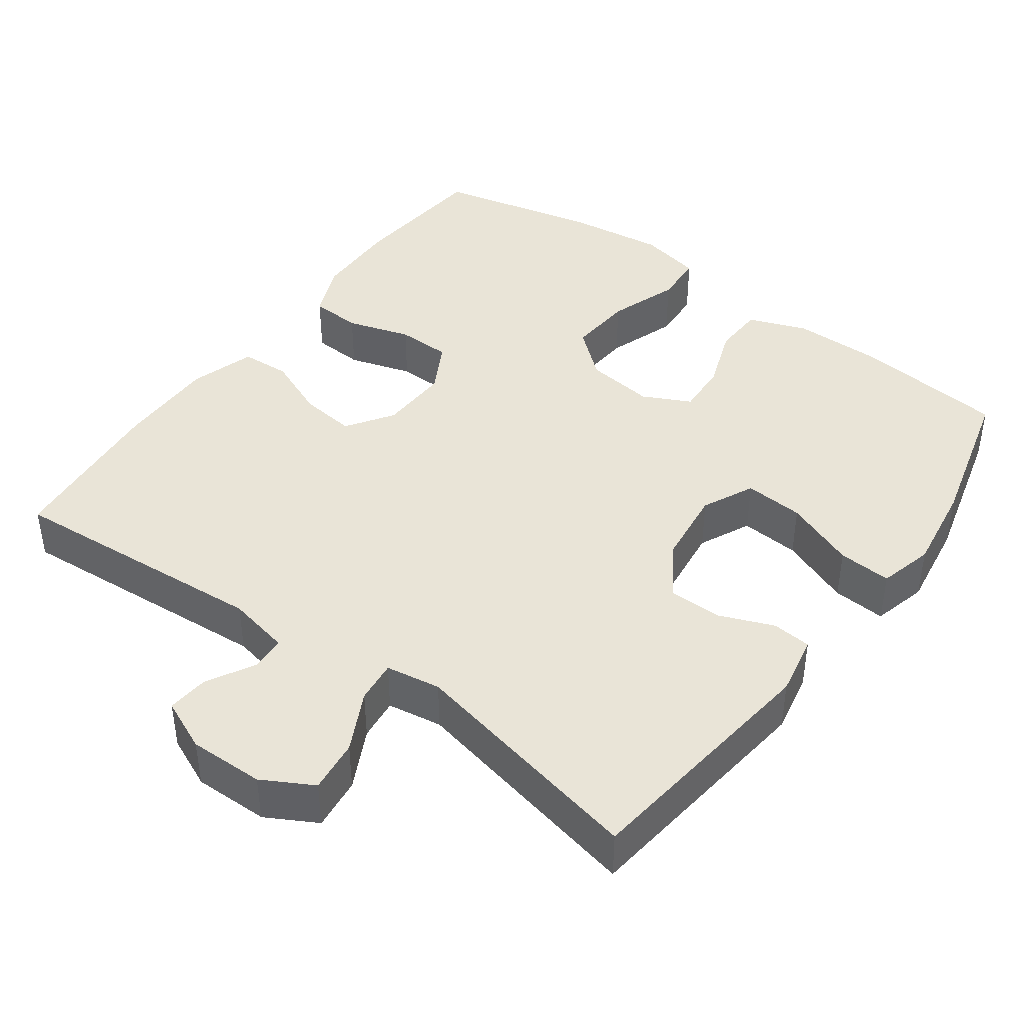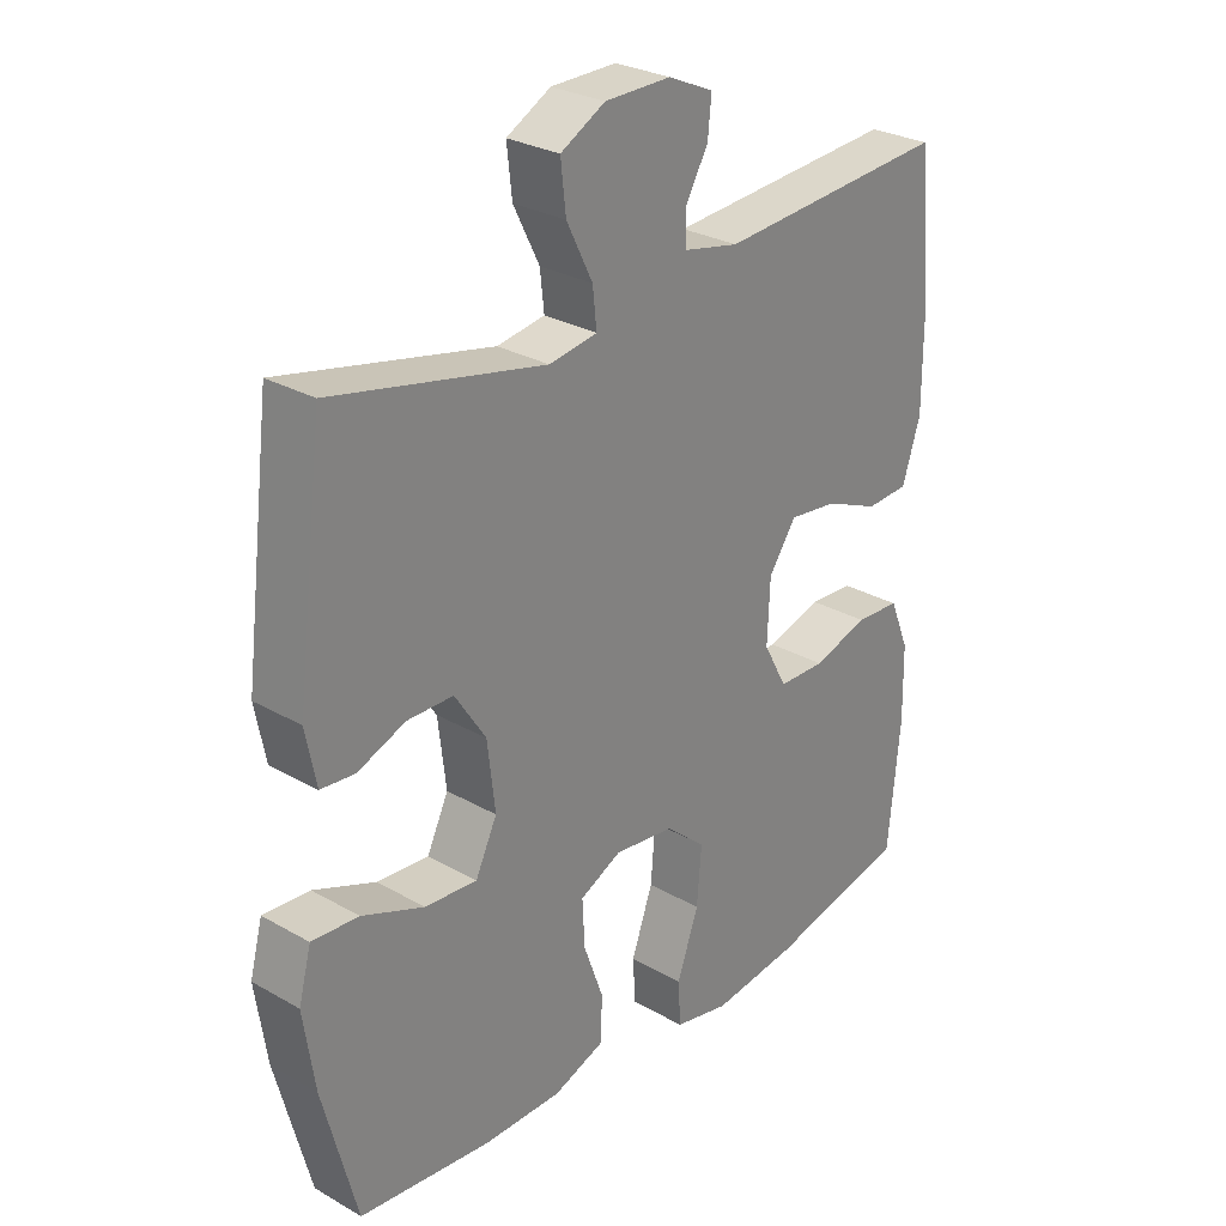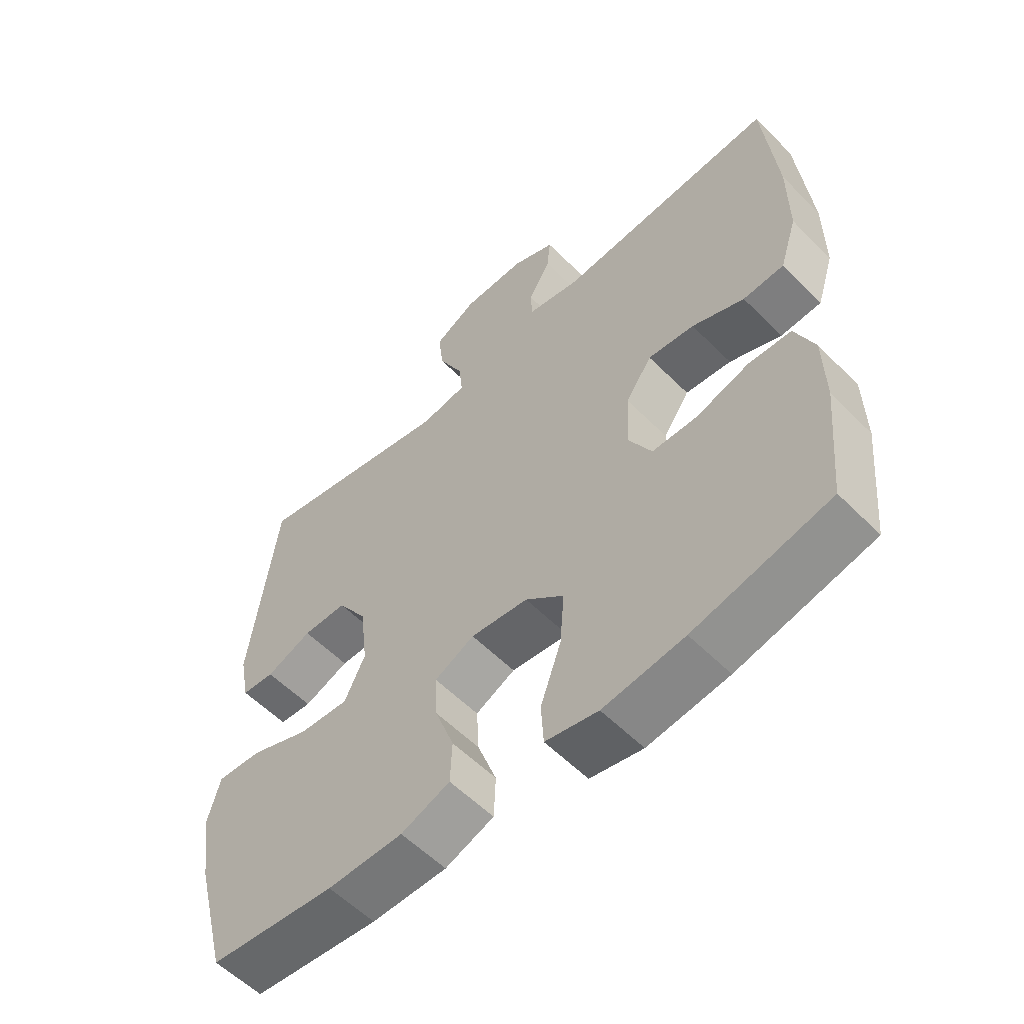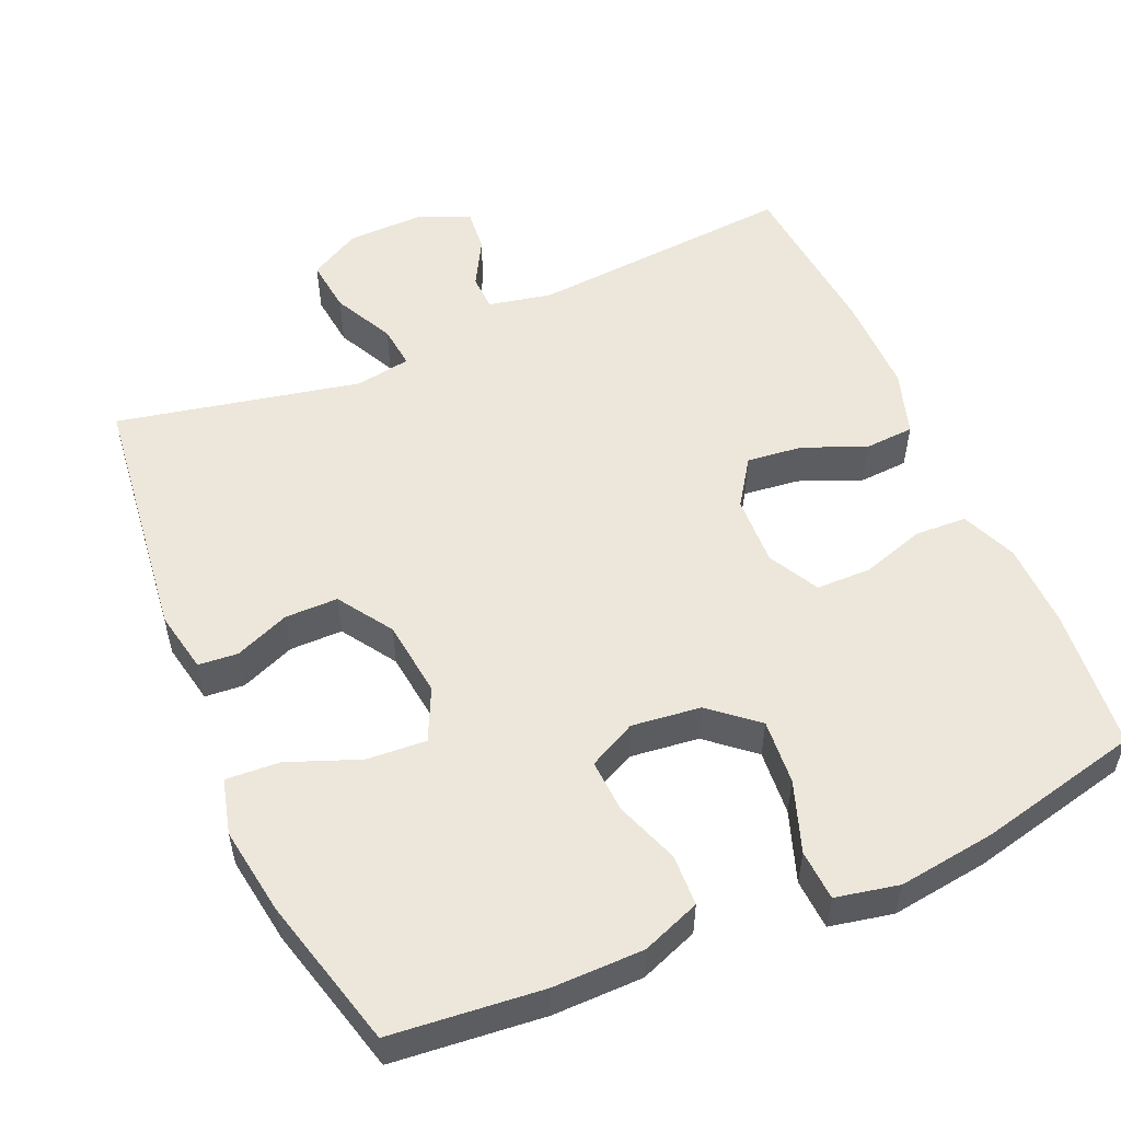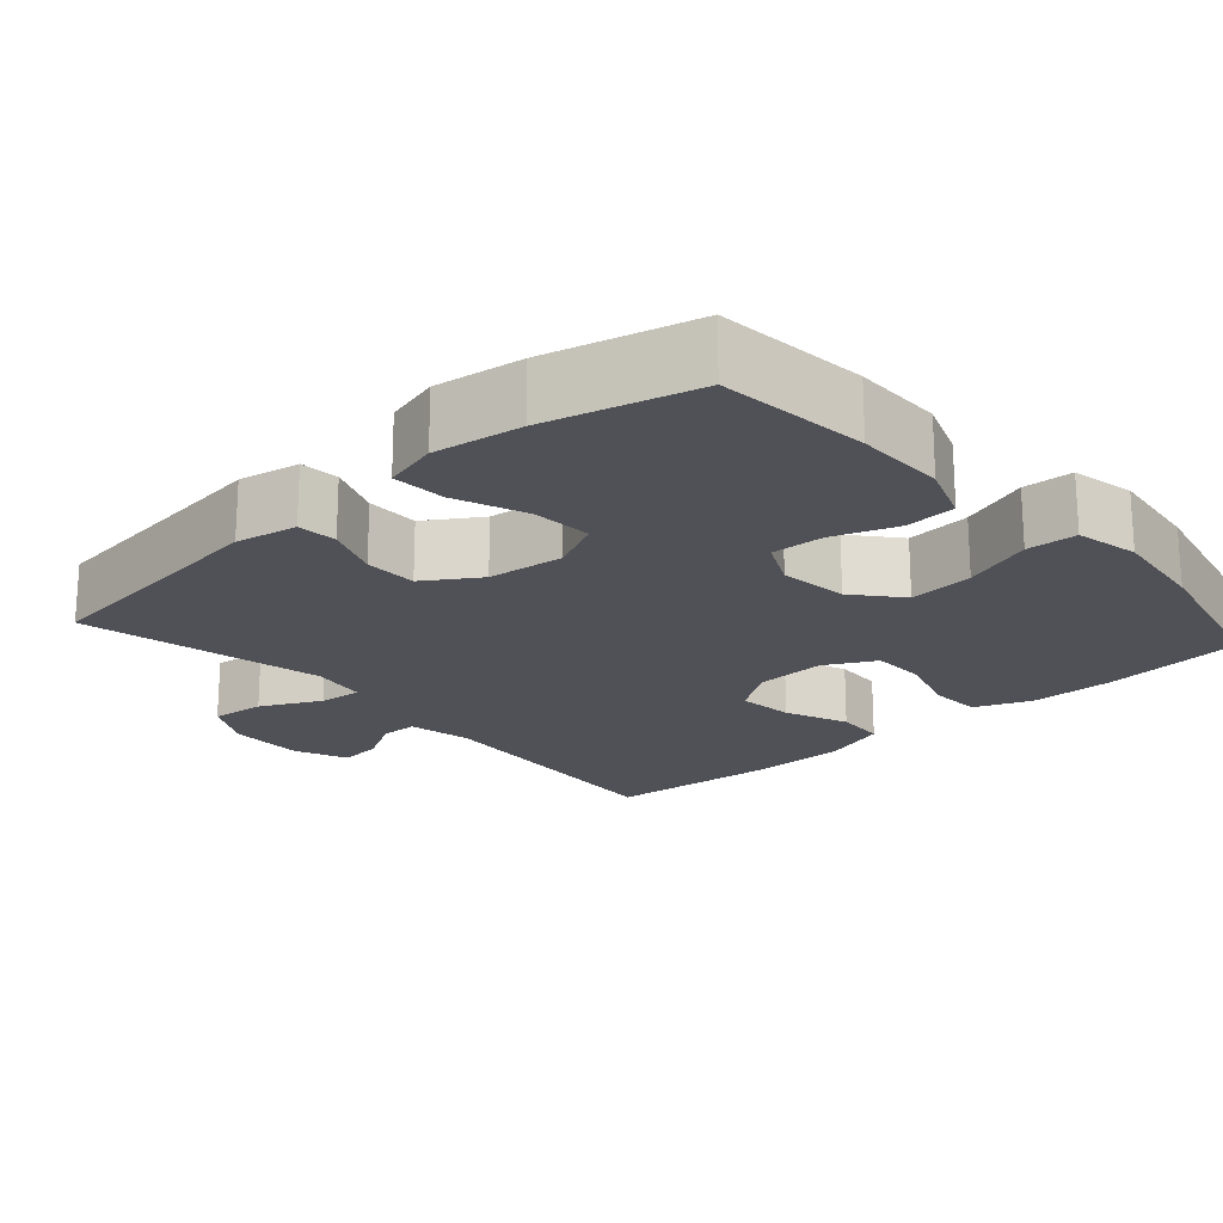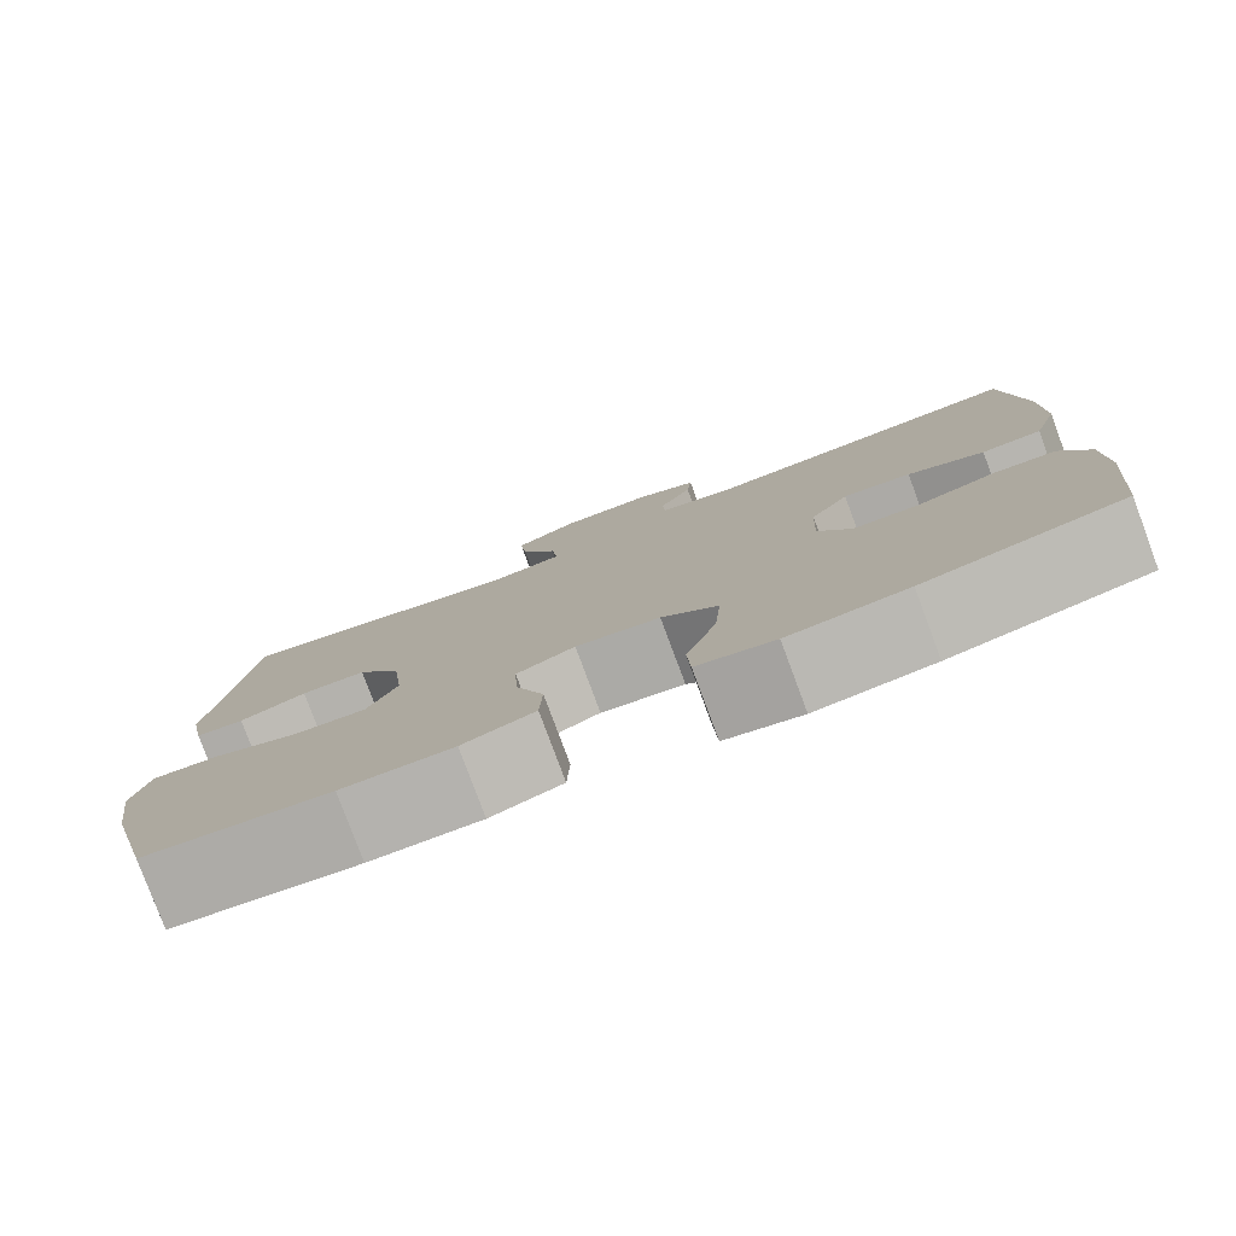
<metadata>
{"format":"obj","ext":"obj","renderer":"f3d","projection":"perspective","resolution":1024,"background":"white","views":[{"elev":42.8,"azim":36.0,"up":"+Y"},{"elev":28.1,"azim":130.9,"up":"+Z"},{"elev":-56.9,"azim":-136.1,"up":"+Z"},{"elev":54.1,"azim":156.3,"up":"+Y"},{"elev":-20.3,"azim":131.8,"up":"+Y"},{"elev":-79.7,"azim":-159.6,"up":"+Z"}]}
</metadata>
<code>
o path2540
v 0.5472 0.0375 -0.3139
v 0.5651 0.0375 -0.1933
v 0.5454 0.0375 -0.1186
v 0.4723 0.0375 -0.1234
v 0.375 0.0375 -0.1617
v 0.2935 0.0375 -0.1677
v 0.2598 0.0375 -0.09725
v 0.272 0.0375 0.007004
v 0.3204 0.0375 0.08079
v 0.3924 0.0375 0.0813
v 0.4671 0.0375 0.05162
v 0.5208 0.0375 0.05633
v 0.5371 0.0375 0.1402
v 0.4941 0.0375 0.4835
v 0.1634 0.0375 0.4122
v 0.08801 0.0375 0.4241
v 0.09415 0.0375 0.4823
v 0.1349 0.0375 0.5639
v 0.1431 0.0375 0.6368
v 0.07368 0.0375 0.6749
v -0.02936 0.0375 0.6762
v -0.09994 0.0375 0.6448
v -0.0943 0.0375 0.5878
v -0.05825 0.0375 0.524
v -0.05994 0.0375 0.4751
v -0.1466 0.0375 0.457
v -0.5076 0.0375 0.4835
v -0.5287 0.0375 0.2559
v -0.5288 0.0375 0.1198
v -0.5004 0.0375 0.03136
v -0.4335 0.0375 0.02753
v -0.3483 0.0375 0.063
v -0.2725 0.0375 0.07182
v -0.2296 0.0375 0.008987
v -0.2256 0.0375 -0.08662
v -0.2623 0.0375 -0.1551
v -0.3364 0.0375 -0.1565
v -0.4234 0.0375 -0.1297
v -0.4933 0.0375 -0.1336
v -0.5244 0.0375 -0.209
v -0.5263 0.0375 -0.3248
v -0.5076 0.0375 -0.5185
v -0.2865 0.0375 -0.5684
v -0.1543 0.0375 -0.5854
v -0.06827 0.0375 -0.5673
v -0.06432 0.0375 -0.4987
v -0.09814 0.0375 -0.4034
v -0.1054 0.0375 -0.3148
v -0.04247 0.0375 -0.2612
v 0.05144 0.0375 -0.2497
v 0.1164 0.0375 -0.2818
v 0.1126 0.0375 -0.3539
v 0.08156 0.0375 -0.4401
v 0.08467 0.0375 -0.5097
v 0.1645 0.0375 -0.5395
v 0.2878 0.0375 -0.5399
v 0.4941 0.0375 -0.5185
v 0.5472 -0.0375 -0.3139
v 0.5651 -0.0375 -0.1933
v 0.5454 -0.0375 -0.1186
v 0.4723 -0.0375 -0.1234
v 0.375 -0.0375 -0.1617
v 0.2935 -0.0375 -0.1677
v 0.2598 -0.0375 -0.09725
v 0.272 -0.0375 0.007004
v 0.3204 -0.0375 0.08079
v 0.3924 -0.0375 0.0813
v 0.4671 -0.0375 0.05162
v 0.5208 -0.0375 0.05633
v 0.5371 -0.0375 0.1402
v 0.4941 -0.0375 0.4835
v 0.1634 -0.0375 0.4122
v 0.08801 -0.0375 0.4241
v 0.09415 -0.0375 0.4823
v 0.1349 -0.0375 0.5639
v 0.1431 -0.0375 0.6368
v 0.07368 -0.0375 0.6749
v -0.02936 -0.0375 0.6762
v -0.09994 -0.0375 0.6448
v -0.0943 -0.0375 0.5878
v -0.05825 -0.0375 0.524
v -0.05994 -0.0375 0.4751
v -0.1466 -0.0375 0.457
v -0.5076 -0.0375 0.4835
v -0.5287 -0.0375 0.2559
v -0.5288 -0.0375 0.1198
v -0.5004 -0.0375 0.03136
v -0.4335 -0.0375 0.02753
v -0.3483 -0.0375 0.063
v -0.2725 -0.0375 0.07182
v -0.2296 -0.0375 0.008987
v -0.2256 -0.0375 -0.08662
v -0.2623 -0.0375 -0.1551
v -0.3364 -0.0375 -0.1565
v -0.4234 -0.0375 -0.1297
v -0.4933 -0.0375 -0.1336
v -0.5244 -0.0375 -0.209
v -0.5263 -0.0375 -0.3248
v -0.5076 -0.0375 -0.5185
v -0.2865 -0.0375 -0.5684
v -0.1543 -0.0375 -0.5854
v -0.06827 -0.0375 -0.5673
v -0.06432 -0.0375 -0.4987
v -0.09814 -0.0375 -0.4034
v -0.1054 -0.0375 -0.3148
v -0.04247 -0.0375 -0.2612
v 0.05144 -0.0375 -0.2497
v 0.1164 -0.0375 -0.2818
v 0.1126 -0.0375 -0.3539
v 0.08156 -0.0375 -0.4401
v 0.08467 -0.0375 -0.5097
v 0.1645 -0.0375 -0.5395
v 0.2878 -0.0375 -0.5399
v 0.4941 -0.0375 -0.5185
v 0.5472 0.0375 -0.3139
v 0.5651 0.0375 -0.1933
v 0.5454 0.0375 -0.1186
v 0.5454 0.0375 -0.1186
v 0.4723 0.0375 -0.1234
v 0.5208 0.0375 0.05633
v 0.5208 0.0375 0.05633
v 0.5371 0.0375 0.1402
v 0.4671 0.0375 0.05162
v 0.4941 0.0375 -0.5185
v 0.4941 0.0375 -0.5185
v 0.4941 0.0375 0.4835
v 0.4941 0.0375 0.4835
v 0.375 0.0375 -0.1617
v 0.3924 0.0375 0.0813
v 0.2878 0.0375 -0.5399
v 0.3204 0.0375 0.08079
v 0.2935 0.0375 -0.1677
v 0.2935 0.0375 -0.1677
v 0.272 0.0375 0.007004
v 0.2598 0.0375 -0.09725
v 0.1645 0.0375 -0.5395
v 0.1634 0.0375 0.4122
v 0.08467 0.0375 -0.5097
v 0.08467 0.0375 -0.5097
v 0.1164 0.0375 -0.2818
v 0.1164 0.0375 -0.2818
v 0.1126 0.0375 -0.3539
v 0.08801 0.0375 0.4241
v 0.08801 0.0375 0.4241
v 0.1349 0.0375 0.5639
v 0.1431 0.0375 0.6368
v 0.1431 0.0375 0.6368
v 0.07368 0.0375 0.6749
v 0.09415 0.0375 0.4823
v 0.05144 0.0375 -0.2497
v 0.08156 0.0375 -0.4401
v -0.02936 0.0375 0.6762
v -0.04247 0.0375 -0.2612
v -0.09994 0.0375 0.6448
v -0.09994 0.0375 0.6448
v -0.1054 0.0375 -0.3148
v -0.05825 0.0375 0.524
v -0.05994 0.0375 0.4751
v -0.05994 0.0375 0.4751
v -0.0943 0.0375 0.5878
v -0.1466 0.0375 0.457
v -0.06827 0.0375 -0.5673
v -0.06827 0.0375 -0.5673
v -0.06432 0.0375 -0.4987
v -0.09814 0.0375 -0.4034
v -0.1543 0.0375 -0.5854
v -0.2865 0.0375 -0.5684
v -0.2296 0.0375 0.008987
v -0.2256 0.0375 -0.08662
v -0.2623 0.0375 -0.1551
v -0.2623 0.0375 -0.1551
v -0.2725 0.0375 0.07182
v -0.2725 0.0375 0.07182
v -0.3364 0.0375 -0.1565
v -0.3483 0.0375 0.063
v -0.4234 0.0375 -0.1297
v -0.4335 0.0375 0.02753
v -0.5076 0.0375 -0.5185
v -0.5076 0.0375 -0.5185
v -0.4933 0.0375 -0.1336
v -0.4933 0.0375 -0.1336
v -0.5004 0.0375 0.03136
v -0.5004 0.0375 0.03136
v -0.5076 0.0375 0.4835
v -0.5076 0.0375 0.4835
v -0.5244 0.0375 -0.209
v -0.5288 0.0375 0.1198
v -0.5263 0.0375 -0.3248
v -0.5287 0.0375 0.2559
v 0.5472 -0.0375 -0.3139
v 0.5651 -0.0375 -0.1933
v 0.5454 -0.0375 -0.1186
v 0.5454 -0.0375 -0.1186
v 0.4723 -0.0375 -0.1234
v 0.5208 -0.0375 0.05633
v 0.5208 -0.0375 0.05633
v 0.5371 -0.0375 0.1402
v 0.4671 -0.0375 0.05162
v 0.4941 -0.0375 -0.5185
v 0.4941 -0.0375 -0.5185
v 0.4941 -0.0375 0.4835
v 0.4941 -0.0375 0.4835
v 0.375 -0.0375 -0.1617
v 0.3924 -0.0375 0.0813
v 0.2878 -0.0375 -0.5399
v 0.3204 -0.0375 0.08079
v 0.2935 -0.0375 -0.1677
v 0.2935 -0.0375 -0.1677
v 0.272 -0.0375 0.007004
v 0.2598 -0.0375 -0.09725
v 0.1645 -0.0375 -0.5395
v 0.1634 -0.0375 0.4122
v 0.08467 -0.0375 -0.5097
v 0.08467 -0.0375 -0.5097
v 0.1164 -0.0375 -0.2818
v 0.1164 -0.0375 -0.2818
v 0.1126 -0.0375 -0.3539
v 0.08801 -0.0375 0.4241
v 0.08801 -0.0375 0.4241
v 0.1349 -0.0375 0.5639
v 0.1431 -0.0375 0.6368
v 0.1431 -0.0375 0.6368
v 0.07368 -0.0375 0.6749
v 0.09415 -0.0375 0.4823
v 0.05144 -0.0375 -0.2497
v 0.08156 -0.0375 -0.4401
v -0.02936 -0.0375 0.6762
v -0.04247 -0.0375 -0.2612
v -0.09994 -0.0375 0.6448
v -0.09994 -0.0375 0.6448
v -0.1054 -0.0375 -0.3148
v -0.05825 -0.0375 0.524
v -0.05994 -0.0375 0.4751
v -0.05994 -0.0375 0.4751
v -0.0943 -0.0375 0.5878
v -0.1466 -0.0375 0.457
v -0.06827 -0.0375 -0.5673
v -0.06827 -0.0375 -0.5673
v -0.06432 -0.0375 -0.4987
v -0.09814 -0.0375 -0.4034
v -0.1543 -0.0375 -0.5854
v -0.2865 -0.0375 -0.5684
v -0.2296 -0.0375 0.008987
v -0.2256 -0.0375 -0.08662
v -0.2623 -0.0375 -0.1551
v -0.2623 -0.0375 -0.1551
v -0.2725 -0.0375 0.07182
v -0.2725 -0.0375 0.07182
v -0.3364 -0.0375 -0.1565
v -0.3483 -0.0375 0.063
v -0.4234 -0.0375 -0.1297
v -0.4335 -0.0375 0.02753
v -0.5076 -0.0375 -0.5185
v -0.5076 -0.0375 -0.5185
v -0.4933 -0.0375 -0.1336
v -0.4933 -0.0375 -0.1336
v -0.5004 -0.0375 0.03136
v -0.5004 -0.0375 0.03136
v -0.5076 -0.0375 0.4835
v -0.5076 -0.0375 0.4835
v -0.5244 -0.0375 -0.209
v -0.5288 -0.0375 0.1198
v -0.5263 -0.0375 -0.3248
v -0.5287 -0.0375 0.2559
f 240 241 239
f 262 250 264
f 197 198 195
f 264 250 247
f 247 243 218
f 218 209 212
f 190 205 199
f 264 247 236
f 236 247 218
f 252 262 257
f 245 228 244
f 212 206 204
f 224 233 218
f 233 236 218
f 212 204 201
f 232 227 235
f 212 209 206
f 194 191 192
f 255 261 251
f 241 240 242
f 228 245 231
f 203 190 191
f 235 227 229
f 250 262 252
f 249 231 245
f 264 236 259
f 217 207 215
f 197 204 198
f 251 261 249
f 220 232 224
f 205 217 211
f 207 205 203
f 242 249 263
f 225 215 210
f 244 228 225
f 207 217 205
f 237 239 241
f 231 242 240
f 190 203 205
f 233 224 232
f 203 191 194
f 211 226 213
f 201 204 197
f 223 232 220
f 227 232 223
f 263 249 261
f 244 225 243
f 231 249 242
f 211 217 226
f 243 225 209
f 209 225 210
f 223 220 221
f 242 263 253
f 218 243 209
f 210 215 207
f 1 2 59 58
f 2 118 193 59
f 3 4 61 60
f 121 13 70 196
f 11 12 69 68
f 125 1 58 200
f 13 127 202 70
f 4 5 62 61
f 10 11 68 67
f 56 57 114 113
f 9 10 67 66
f 5 133 208 62
f 8 9 66 65
f 6 7 64 63
f 55 56 113 112
f 14 15 72 71
f 7 8 65 64
f 139 55 112 214
f 141 52 109 216
f 15 144 219 72
f 18 147 222 75
f 19 20 77 76
f 17 18 75 74
f 50 51 108 107
f 53 54 111 110
f 52 53 110 109
f 16 17 74 73
f 20 21 78 77
f 49 50 107 106
f 21 155 230 78
f 48 49 106 105
f 24 159 234 81
f 23 24 81 80
f 22 23 80 79
f 25 26 83 82
f 163 46 103 238
f 46 47 104 103
f 44 45 102 101
f 47 48 105 104
f 43 44 101 100
f 34 35 92 91
f 35 171 246 92
f 173 34 91 248
f 36 37 94 93
f 32 33 90 89
f 37 38 95 94
f 31 32 89 88
f 179 43 100 254
f 38 181 256 95
f 183 31 88 258
f 26 185 260 83
f 39 40 97 96
f 29 30 87 86
f 41 42 99 98
f 40 41 98 97
f 28 29 86 85
f 27 28 85 84
f 165 164 166
f 187 189 175
f 122 120 123
f 189 172 175
f 172 143 168
f 143 137 134
f 115 124 130
f 189 161 172
f 161 143 172
f 177 182 187
f 170 169 153
f 137 129 131
f 149 143 158
f 158 143 161
f 137 126 129
f 157 160 152
f 137 131 134
f 119 117 116
f 180 176 186
f 166 167 165
f 153 156 170
f 128 116 115
f 160 154 152
f 175 177 187
f 174 170 156
f 189 184 161
f 142 140 132
f 122 123 129
f 176 174 186
f 145 149 157
f 130 136 142
f 132 128 130
f 167 188 174
f 150 135 140
f 169 150 153
f 132 130 142
f 162 166 164
f 156 165 167
f 115 130 128
f 158 157 149
f 128 119 116
f 136 138 151
f 126 122 129
f 148 145 157
f 152 148 157
f 188 186 174
f 169 168 150
f 156 167 174
f 136 151 142
f 168 134 150
f 134 135 150
f 148 146 145
f 167 178 188
f 143 134 168
f 135 132 140

</code>
